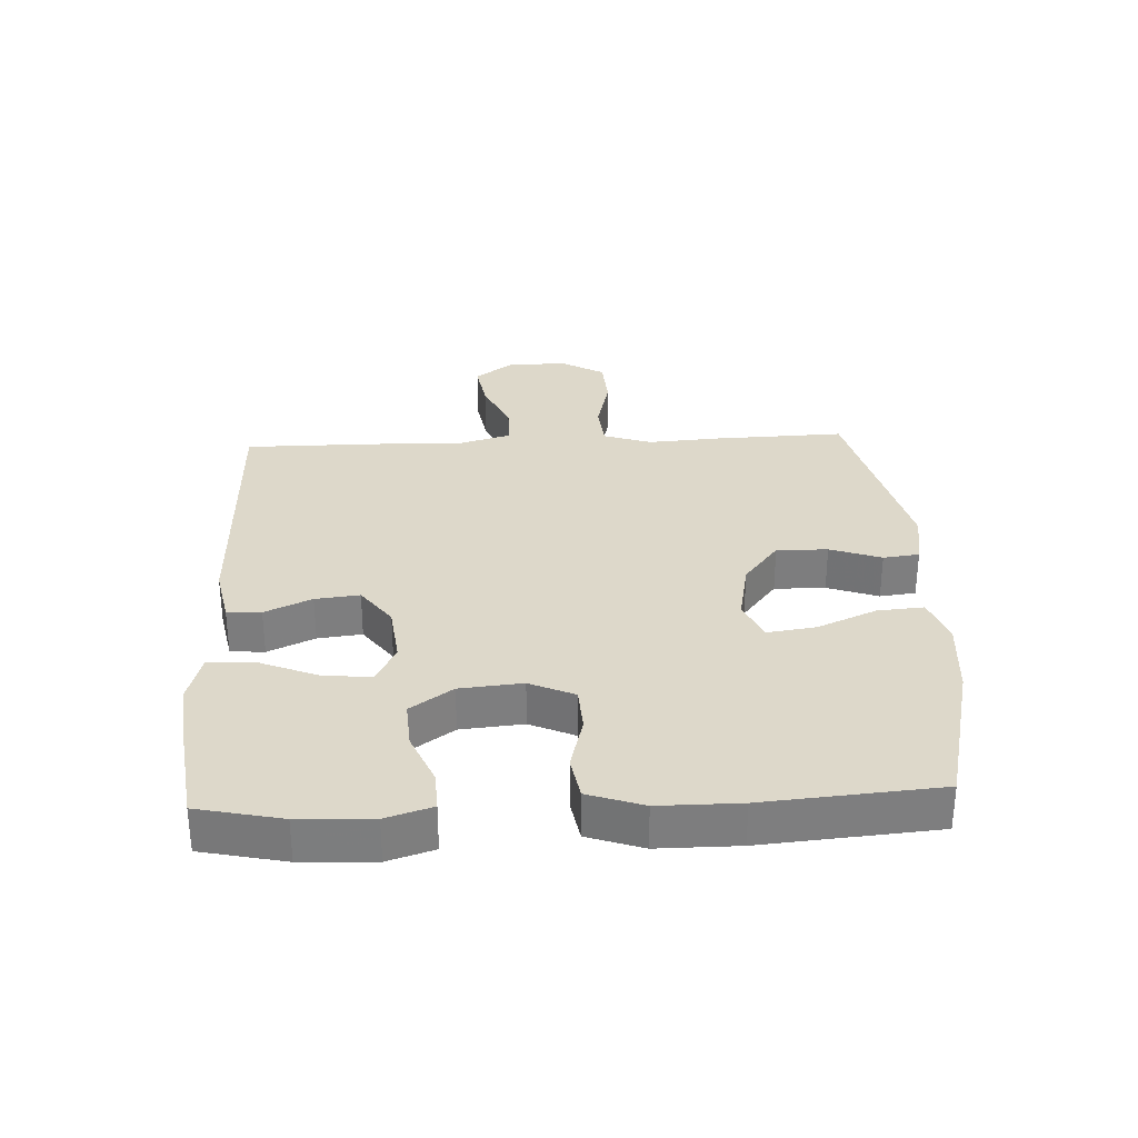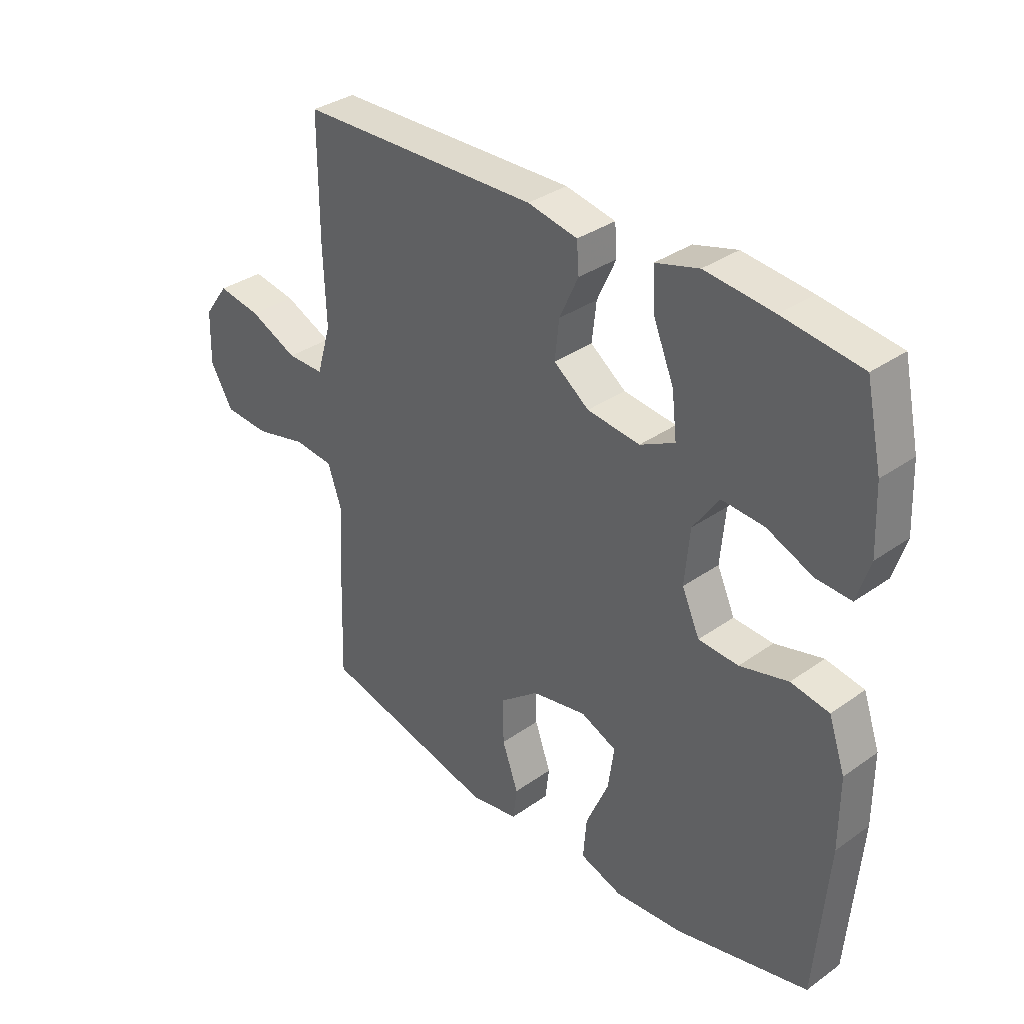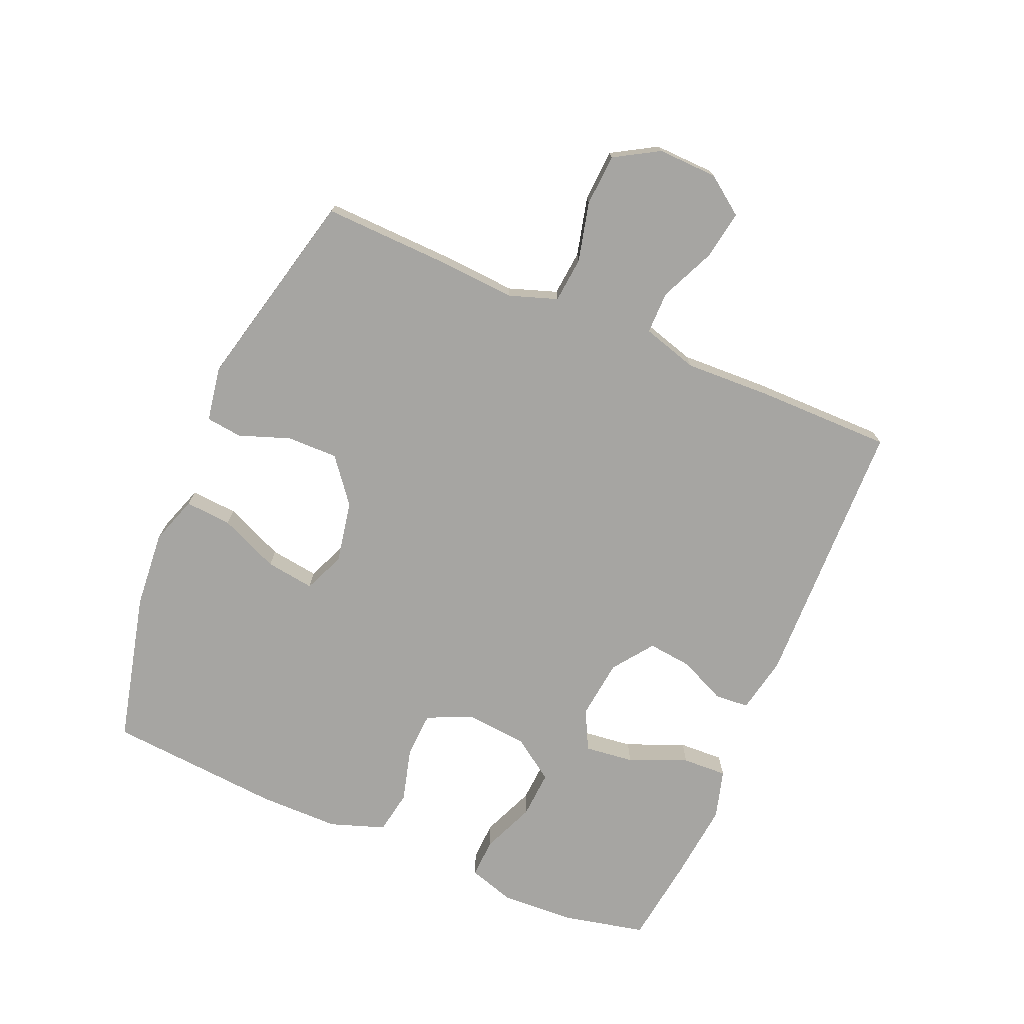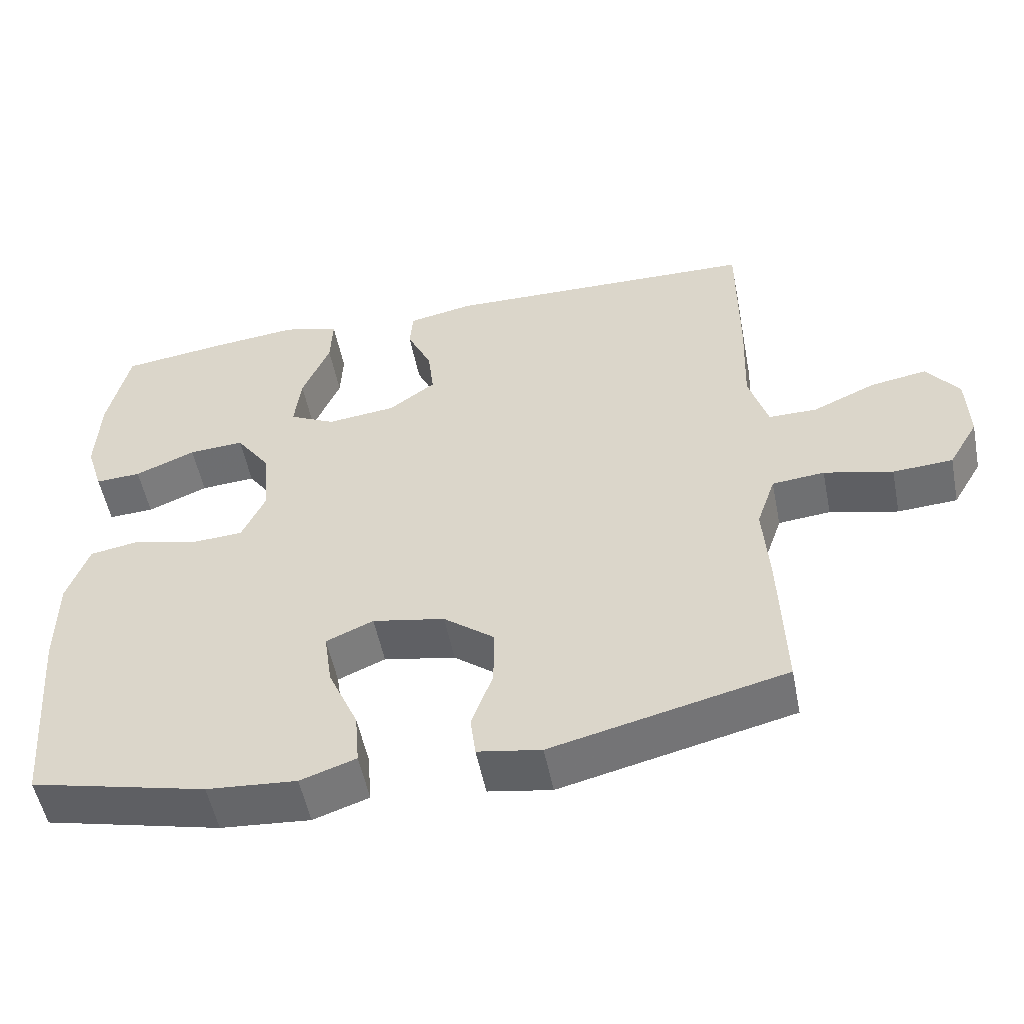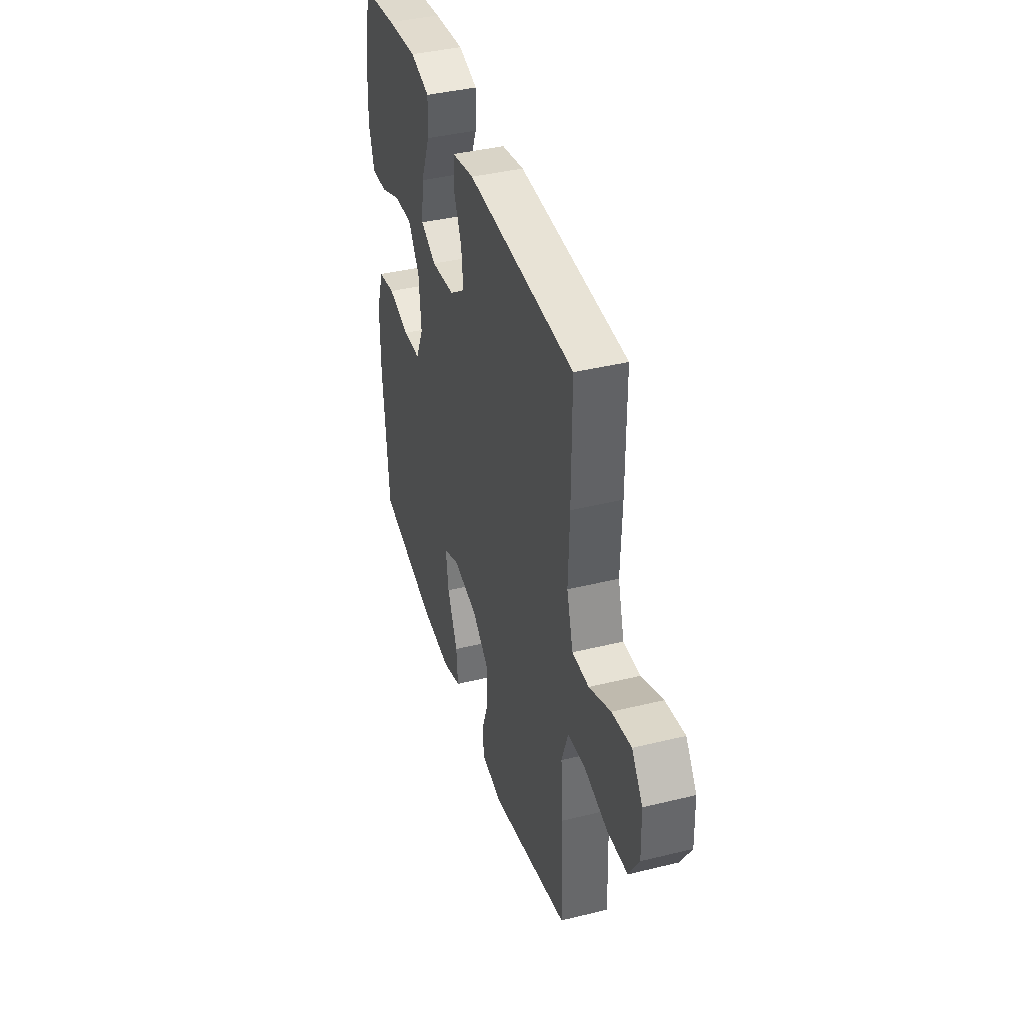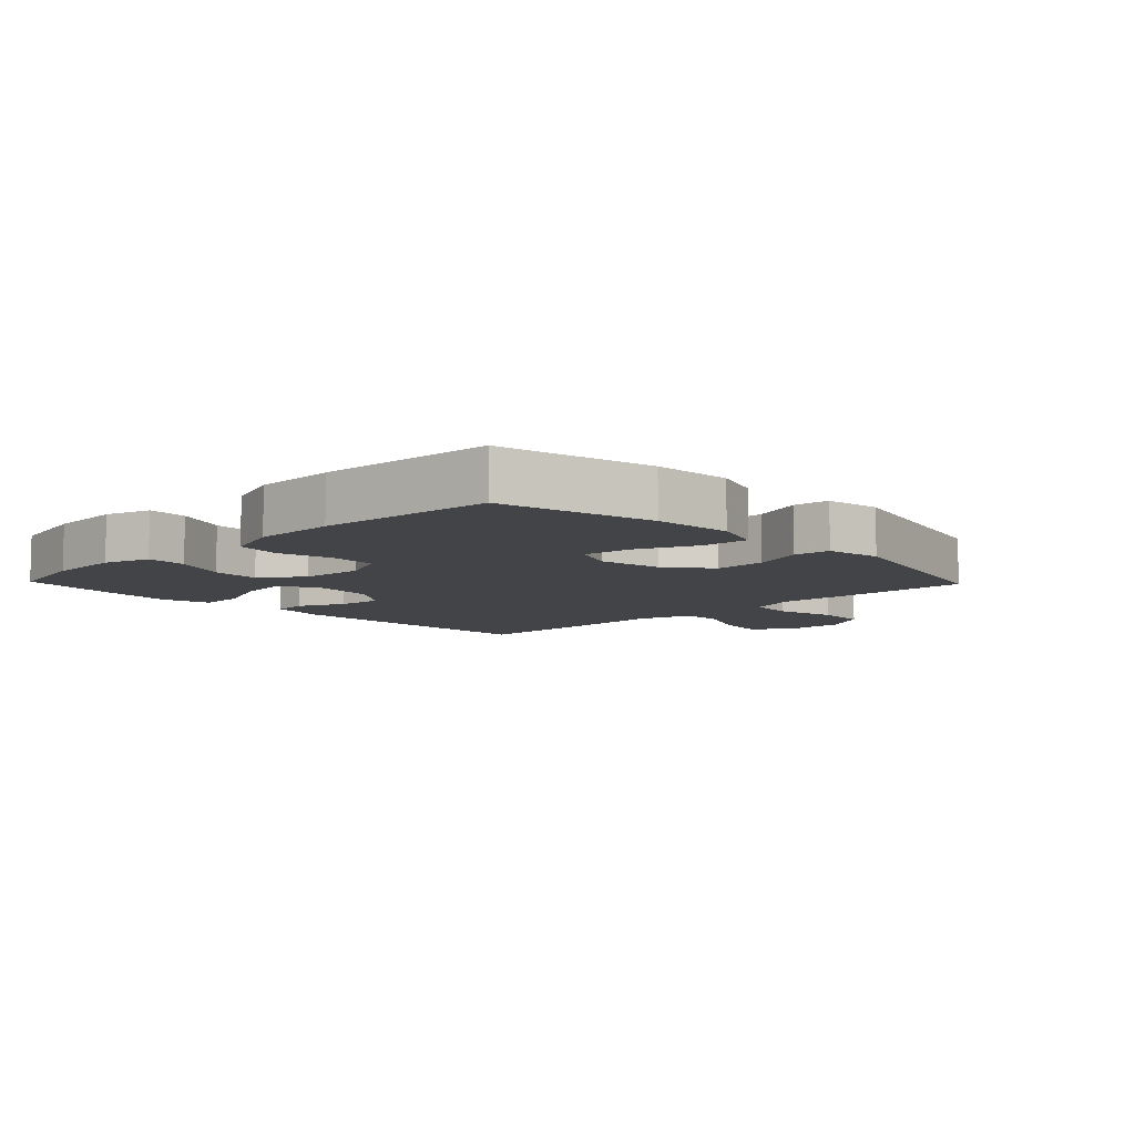
<metadata>
{"format":"obj","ext":"obj","renderer":"f3d","projection":"perspective","resolution":1024,"background":"white","views":[{"elev":31.0,"azim":87.3,"up":"+Y"},{"elev":34.2,"azim":46.4,"up":"+Z"},{"elev":-73.6,"azim":-113.0,"up":"+Y"},{"elev":-53.3,"azim":-168.8,"up":"+Z"},{"elev":40.2,"azim":-106.8,"up":"+Z"},{"elev":-8.2,"azim":133.9,"up":"+Y"}]}
</metadata>
<code>
v 0.5 0.07 0.5
v 0.529 0.07 0.367
v 0.534 0.07 0.251
v 0.511 0.07 0.178
v 0.448 0.07 0.181
v 0.365 0.07 0.216
v 0.289 0.07 0.221
v 0.242 0.07 0.154
v 0.233 0.07 0.055
v 0.265 0.07 -0.016
v 0.337 0.07 -0.02
v 0.424 0.07 0.003
v 0.493 0.07 -0.009
v 0.523 0.07 -0.096
v 0.523 0.07 -0.224
v 0.5 0.07 -0.5
v 0.259 0.07 -0.558
v 0.136 0.07 -0.568
v 0.06 0.07 -0.542
v 0.066 0.07 -0.468
v 0.107 0.07 -0.374
v 0.118 0.07 -0.297
v 0.053 0.07 -0.269
v -0.046 0.07 -0.288
v -0.116 0.07 -0.343
v -0.115 0.07 -0.424
v -0.086 0.07 -0.505
v -0.093 0.07 -0.562
v -0.18 0.07 -0.577
v -0.5 0.07 -0.5
v -0.493 0.07 -0.292
v -0.485 0.07 -0.177
v -0.511 0.07 -0.101
v -0.583 0.07 -0.094
v -0.677 0.07 -0.117
v -0.759 0.07 -0.112
v -0.8 0.07 -0.042
v -0.797 0.07 0.053
v -0.753 0.07 0.113
v -0.675 0.07 0.1
v -0.588 0.07 0.061
v -0.521 0.07 0.061
v -0.495 0.07 0.149
v -0.5 0.07 0.286
v -0.5 0.07 0.5
v -0.066 0.07 0.511
v 0.024 0.07 0.493
v 0.028 0.07 0.439
v -0.006 0.07 0.365
v -0.014 0.07 0.295
v 0.05 0.07 0.248
v 0.145 0.07 0.237
v 0.208 0.07 0.269
v 0.199 0.07 0.347
v 0.161 0.07 0.439
v 0.158 0.07 0.51
v 0.236 0.07 0.532
v 0.359 0.07 0.519
v 0.5 0 0.5
v 0.529 0 0.367
v 0.534 0 0.251
v 0.511 0 0.178
v 0.448 0 0.181
v 0.365 0 0.216
v 0.289 0 0.221
v 0.242 0 0.154
v 0.233 0 0.055
v 0.265 0 -0.016
v 0.337 0 -0.02
v 0.424 0 0.003
v 0.493 0 -0.009
v 0.523 0 -0.096
v 0.523 0 -0.224
v 0.5 0 -0.5
v 0.259 0 -0.558
v 0.136 0 -0.568
v 0.06 0 -0.542
v 0.066 0 -0.468
v 0.107 0 -0.374
v 0.118 0 -0.297
v 0.053 0 -0.269
v -0.046 0 -0.288
v -0.116 0 -0.343
v -0.115 0 -0.424
v -0.086 0 -0.505
v -0.093 0 -0.562
v -0.18 0 -0.577
v -0.5 0 -0.5
v -0.493 0 -0.292
v -0.485 0 -0.177
v -0.511 0 -0.101
v -0.583 0 -0.094
v -0.677 0 -0.117
v -0.759 0 -0.112
v -0.8 0 -0.042
v -0.797 0 0.053
v -0.753 0 0.113
v -0.675 0 0.1
v -0.588 0 0.061
v -0.521 0 0.061
v -0.495 0 0.149
v -0.5 0 0.286
v -0.5 0 0.5
v -0.066 0 0.511
v 0.024 0 0.493
v 0.028 0 0.439
v -0.006 0 0.365
v -0.014 0 0.295
v 0.05 0 0.248
v 0.145 0 0.237
v 0.208 0 0.269
v 0.199 0 0.347
v 0.161 0 0.439
v 0.158 0 0.51
v 0.236 0 0.532
v 0.359 0 0.519
f 54 55 56 57
f 53 54 57 58
f 46 47 48 49
f 46 49 50
f 43 44 45 46
f 42 43 46 50
f 38 39 40 41
f 38 41 42
f 37 38 42
f 34 35 36 37
f 33 34 37 42
f 32 33 42 50
f 26 27 28 29
f 25 26 29 30
f 24 25 30 31
f 18 19 20 21
f 18 21 22
f 17 18 22
f 16 17 22
f 15 16 22
f 14 15 22 23
f 11 12 13 14
f 10 11 14 23
f 3 4 5 6
f 3 6 7
f 2 3 7
f 53 58 1 2
f 52 53 2 7
f 31 32 50 51
f 31 51 52
f 9 10 23 24
f 8 9 24 31
f 7 8 31 52
f 115 114 113 112
f 116 115 112 111
f 107 106 105 104
f 108 107 104
f 104 103 102 101
f 108 104 101 100
f 99 98 97 96
f 100 99 96
f 100 96 95
f 95 94 93 92
f 100 95 92 91
f 108 100 91 90
f 87 86 85 84
f 88 87 84 83
f 89 88 83 82
f 79 78 77 76
f 80 79 76
f 80 76 75
f 80 75 74
f 80 74 73
f 81 80 73 72
f 72 71 70 69
f 81 72 69 68
f 64 63 62 61
f 65 64 61
f 65 61 60
f 60 59 116 111
f 65 60 111 110
f 109 108 90 89
f 110 109 89
f 82 81 68 67
f 89 82 67 66
f 110 89 66 65
f 1 59 60 2
f 2 60 61 3
f 3 61 62 4
f 4 62 63 5
f 5 63 64 6
f 6 64 65 7
f 7 65 66 8
f 8 66 67 9
f 9 67 68 10
f 10 68 69 11
f 11 69 70 12
f 12 70 71 13
f 13 71 72 14
f 14 72 73 15
f 15 73 74 16
f 16 74 75 17
f 17 75 76 18
f 18 76 77 19
f 19 77 78 20
f 20 78 79 21
f 21 79 80 22
f 22 80 81 23
f 23 81 82 24
f 24 82 83 25
f 25 83 84 26
f 26 84 85 27
f 27 85 86 28
f 28 86 87 29
f 29 87 88 30
f 30 88 89 31
f 31 89 90 32
f 32 90 91 33
f 33 91 92 34
f 34 92 93 35
f 35 93 94 36
f 36 94 95 37
f 37 95 96 38
f 38 96 97 39
f 39 97 98 40
f 40 98 99 41
f 41 99 100 42
f 42 100 101 43
f 43 101 102 44
f 44 102 103 45
f 45 103 104 46
f 46 104 105 47
f 47 105 106 48
f 48 106 107 49
f 49 107 108 50
f 50 108 109 51
f 51 109 110 52
f 52 110 111 53
f 53 111 112 54
f 54 112 113 55
f 55 113 114 56
f 56 114 115 57
f 57 115 116 58
f 58 116 59 1

</code>
